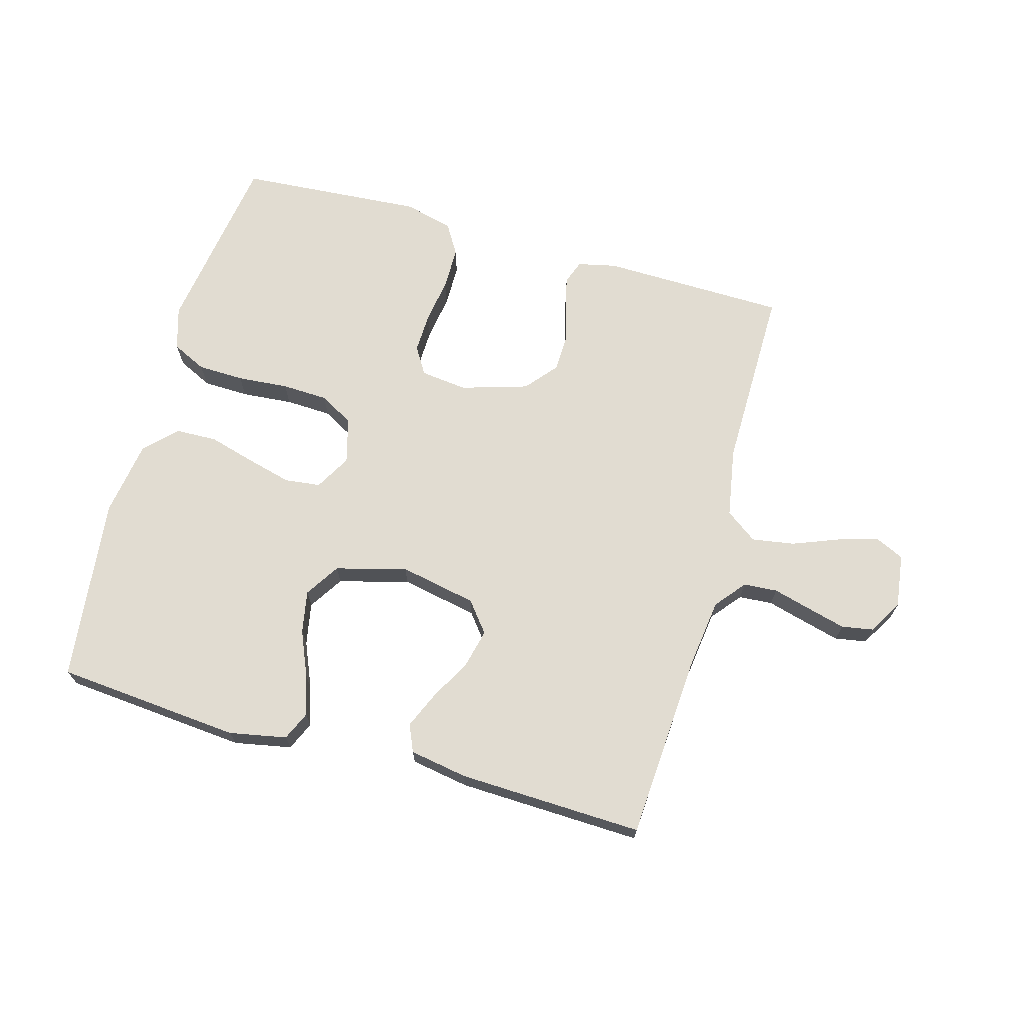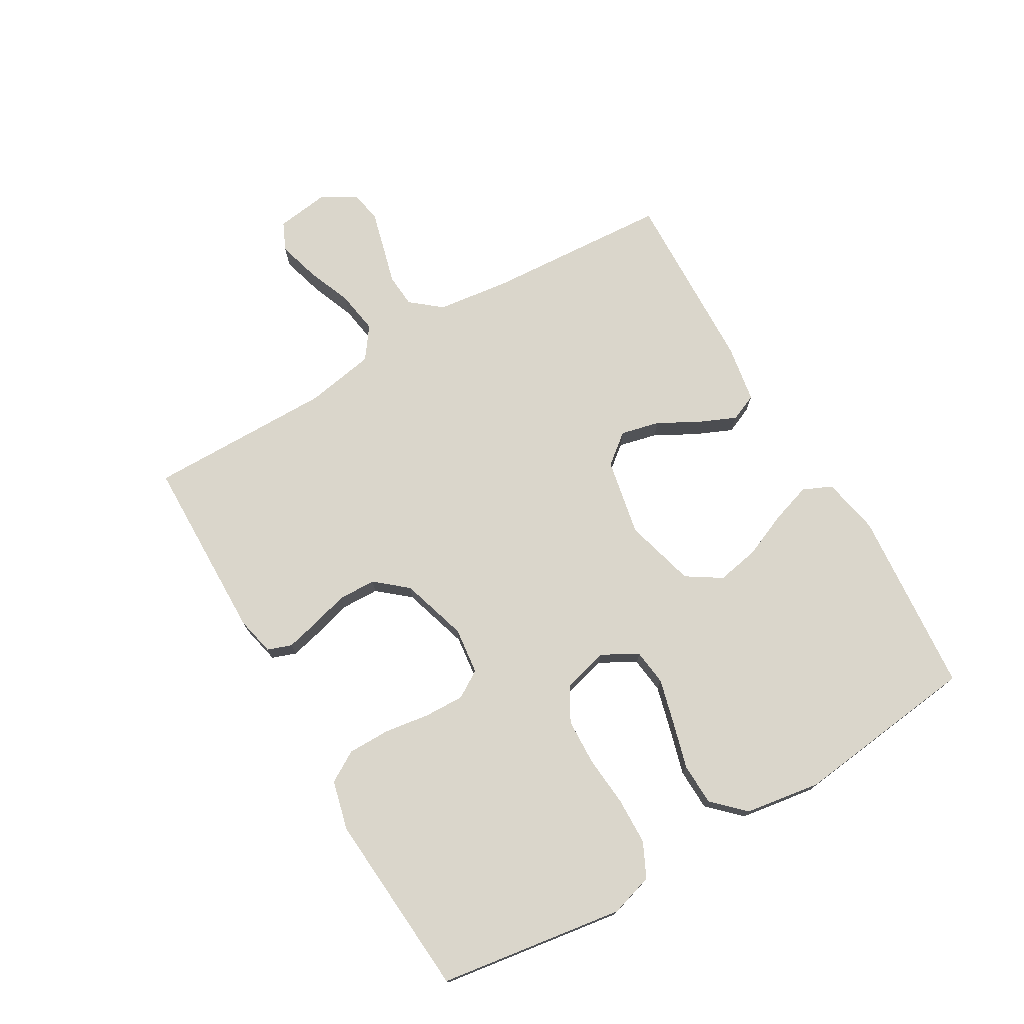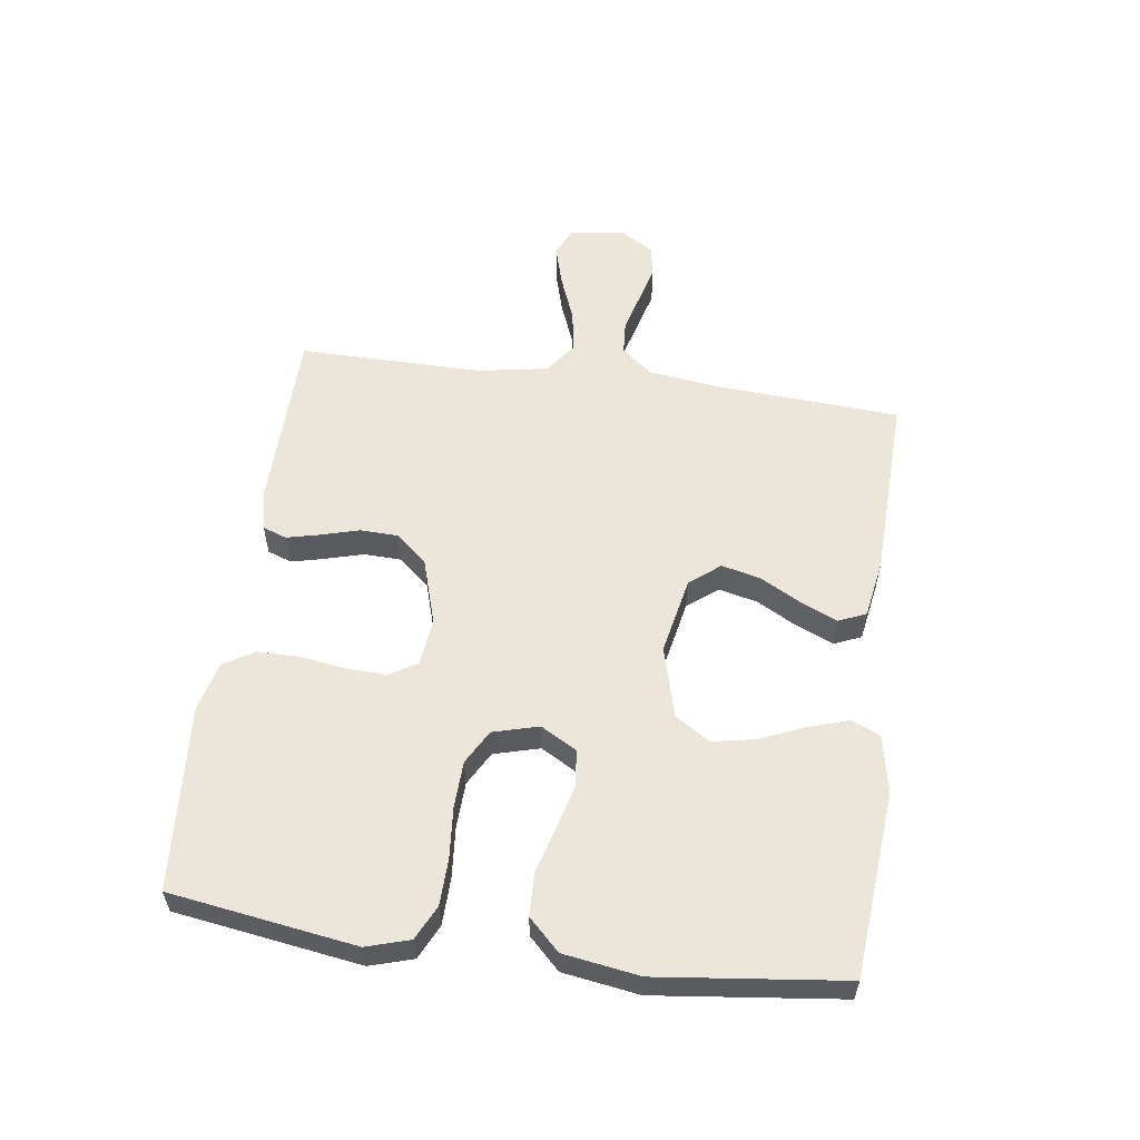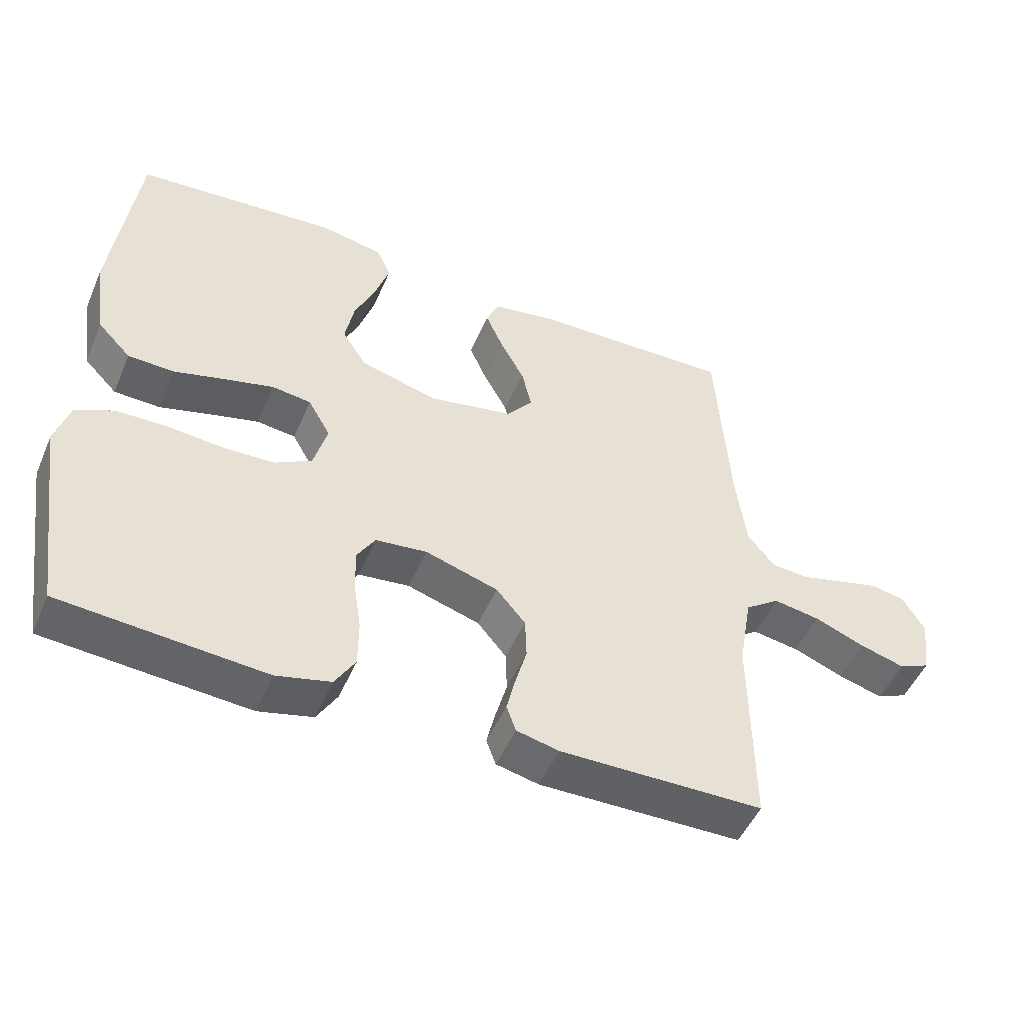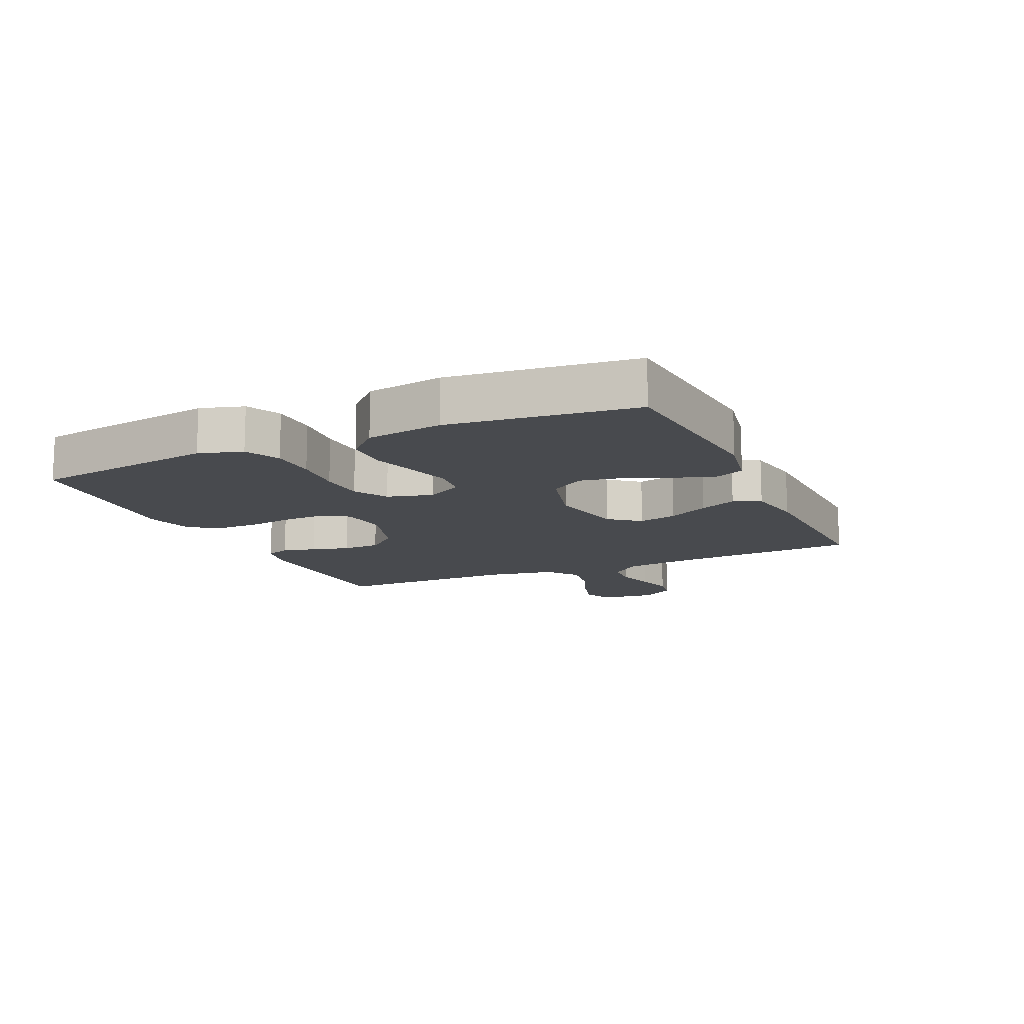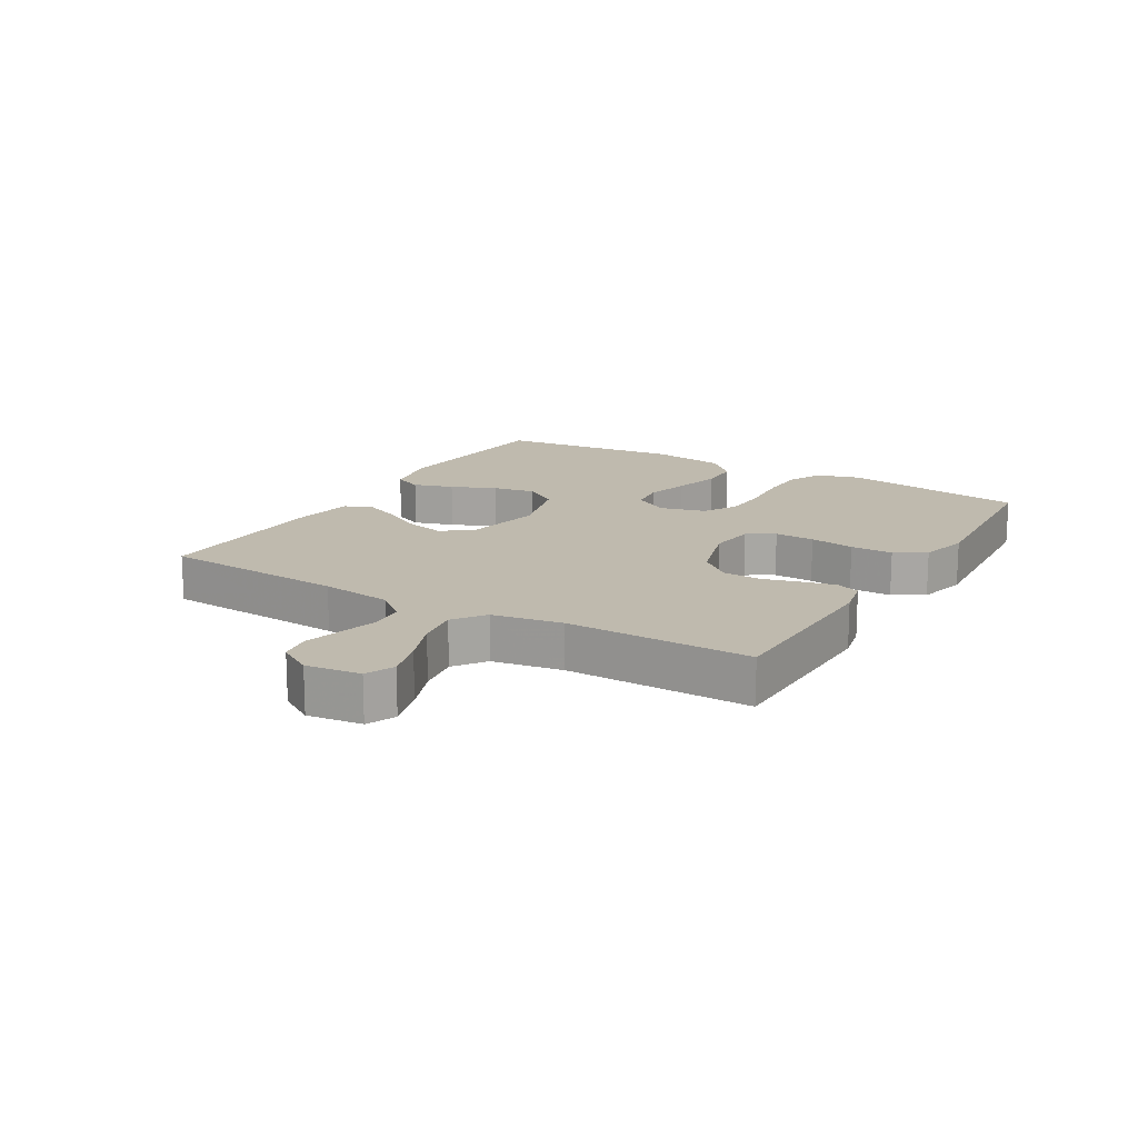
<metadata>
{"format":"obj","ext":"obj","renderer":"f3d","projection":"perspective","resolution":1024,"background":"white","views":[{"elev":69.3,"azim":15.7,"up":"+Y"},{"elev":74.1,"azim":-120.3,"up":"+Y"},{"elev":57.1,"azim":-82.2,"up":"+Y"},{"elev":-50.0,"azim":-23.0,"up":"+Z"},{"elev":-12.9,"azim":-65.5,"up":"+Y"},{"elev":15.7,"azim":120.7,"up":"+Y"}]}
</metadata>
<code>
v 0.5 0.07 -0.5
v 0.2 0.07 -0.505
v 0.137 0.07 -0.491
v 0.123 0.07 -0.452
v 0.136 0.07 -0.398
v 0.153 0.07 -0.337
v 0.151 0.07 -0.276
v 0.108 0.07 -0.225
v 0 0.07 -0.192
v -0.076 0.07 -0.201
v -0.103 0.07 -0.245
v -0.101 0.07 -0.31
v -0.09 0.07 -0.383
v -0.09 0.07 -0.452
v -0.12 0.07 -0.502
v -0.2 0.07 -0.522
v -0.5 0.07 -0.5
v -0.545 0.07 -0.2
v -0.524 0.07 -0.13
v -0.468 0.07 -0.103
v -0.393 0.07 -0.101
v -0.31 0.07 -0.108
v -0.235 0.07 -0.105
v -0.18 0.07 -0.074
v -0.16 0.07 0
v -0.193 0.07 0.058
v -0.251 0.07 0.065
v -0.324 0.07 0.046
v -0.399 0.07 0.025
v -0.467 0.07 0.027
v -0.516 0.07 0.077
v -0.535 0.07 0.2
v -0.5 0.07 0.5
v -0.2 0.07 0.526
v -0.107 0.07 0.508
v -0.086 0.07 0.461
v -0.107 0.07 0.396
v -0.138 0.07 0.323
v -0.151 0.07 0.254
v -0.115 0.07 0.198
v 0 0.07 0.167
v 0.125 0.07 0.192
v 0.164 0.07 0.241
v 0.149 0.07 0.304
v 0.113 0.07 0.37
v 0.087 0.07 0.43
v 0.106 0.07 0.474
v 0.2 0.07 0.49
v 0.5 0.07 0.5
v 0.519 0.07 0.2
v 0.534 0.07 0.084
v 0.574 0.07 0.035
v 0.629 0.07 0.031
v 0.692 0.07 0.048
v 0.753 0.07 0.064
v 0.804 0.07 0.055
v 0.837 0.07 0
v 0.825 0.07 -0.088
v 0.779 0.07 -0.109
v 0.712 0.07 -0.09
v 0.638 0.07 -0.061
v 0.569 0.07 -0.05
v 0.518 0.07 -0.087
v 0.498 0.07 -0.2
v 0.5 0 -0.5
v 0.2 0 -0.505
v 0.137 0 -0.491
v 0.123 0 -0.452
v 0.136 0 -0.398
v 0.153 0 -0.337
v 0.151 0 -0.276
v 0.108 0 -0.225
v 0 0 -0.192
v -0.076 0 -0.201
v -0.103 0 -0.245
v -0.101 0 -0.31
v -0.09 0 -0.383
v -0.09 0 -0.452
v -0.12 0 -0.502
v -0.2 0 -0.522
v -0.5 0 -0.5
v -0.545 0 -0.2
v -0.524 0 -0.13
v -0.468 0 -0.103
v -0.393 0 -0.101
v -0.31 0 -0.108
v -0.235 0 -0.105
v -0.18 0 -0.074
v -0.16 0 0
v -0.193 0 0.058
v -0.251 0 0.065
v -0.324 0 0.046
v -0.399 0 0.025
v -0.467 0 0.027
v -0.516 0 0.077
v -0.535 0 0.2
v -0.5 0 0.5
v -0.2 0 0.526
v -0.107 0 0.508
v -0.086 0 0.461
v -0.107 0 0.396
v -0.138 0 0.323
v -0.151 0 0.254
v -0.115 0 0.198
v 0 0 0.167
v 0.125 0 0.192
v 0.164 0 0.241
v 0.149 0 0.304
v 0.113 0 0.37
v 0.087 0 0.43
v 0.106 0 0.474
v 0.2 0 0.49
v 0.5 0 0.5
v 0.519 0 0.2
v 0.534 0 0.084
v 0.574 0 0.035
v 0.629 0 0.031
v 0.692 0 0.048
v 0.753 0 0.064
v 0.804 0 0.055
v 0.837 0 0
v 0.825 0 -0.088
v 0.779 0 -0.109
v 0.712 0 -0.09
v 0.638 0 -0.061
v 0.569 0 -0.05
v 0.518 0 -0.087
v 0.498 0 -0.2
f 58 59 60 61
f 58 61 62
f 57 58 62
f 56 57 62
f 53 54 55 56
f 53 56 62
f 52 53 62 63
f 47 48 49 50
f 47 50 51
f 44 45 46 47
f 44 47 51 52
f 35 36 37 38
f 35 38 39
f 34 35 39
f 33 34 39
f 32 33 39 40
f 28 29 30 31
f 27 28 31 32
f 26 27 32 40
f 19 20 21 22
f 19 22 23
f 18 19 23
f 17 18 23
f 16 17 23 24
f 12 13 14 15
f 11 12 15 16
f 3 4 5 6
f 1 2 3 6
f 64 1 6 7
f 63 64 7 8
f 43 44 52 63
f 42 43 63 8
f 41 42 8 9
f 25 26 40 41
f 25 41 9 10
f 11 16 24 25
f 10 11 25
f 125 124 123 122
f 126 125 122
f 126 122 121
f 126 121 120
f 120 119 118 117
f 126 120 117
f 127 126 117 116
f 114 113 112 111
f 115 114 111
f 111 110 109 108
f 116 115 111 108
f 102 101 100 99
f 103 102 99
f 103 99 98
f 103 98 97
f 104 103 97 96
f 95 94 93 92
f 96 95 92 91
f 104 96 91 90
f 86 85 84 83
f 87 86 83
f 87 83 82
f 87 82 81
f 88 87 81 80
f 79 78 77 76
f 80 79 76 75
f 70 69 68 67
f 70 67 66 65
f 71 70 65 128
f 72 71 128 127
f 127 116 108 107
f 72 127 107 106
f 73 72 106 105
f 105 104 90 89
f 74 73 105 89
f 89 88 80 75
f 89 75 74
f 1 65 66 2
f 2 66 67 3
f 3 67 68 4
f 4 68 69 5
f 5 69 70 6
f 6 70 71 7
f 7 71 72 8
f 8 72 73 9
f 9 73 74 10
f 10 74 75 11
f 11 75 76 12
f 12 76 77 13
f 13 77 78 14
f 14 78 79 15
f 15 79 80 16
f 16 80 81 17
f 17 81 82 18
f 18 82 83 19
f 19 83 84 20
f 20 84 85 21
f 21 85 86 22
f 22 86 87 23
f 23 87 88 24
f 24 88 89 25
f 25 89 90 26
f 26 90 91 27
f 27 91 92 28
f 28 92 93 29
f 29 93 94 30
f 30 94 95 31
f 31 95 96 32
f 32 96 97 33
f 33 97 98 34
f 34 98 99 35
f 35 99 100 36
f 36 100 101 37
f 37 101 102 38
f 38 102 103 39
f 39 103 104 40
f 40 104 105 41
f 41 105 106 42
f 42 106 107 43
f 43 107 108 44
f 44 108 109 45
f 45 109 110 46
f 46 110 111 47
f 47 111 112 48
f 48 112 113 49
f 49 113 114 50
f 50 114 115 51
f 51 115 116 52
f 52 116 117 53
f 53 117 118 54
f 54 118 119 55
f 55 119 120 56
f 56 120 121 57
f 57 121 122 58
f 58 122 123 59
f 59 123 124 60
f 60 124 125 61
f 61 125 126 62
f 62 126 127 63
f 63 127 128 64
f 64 128 65 1

</code>
